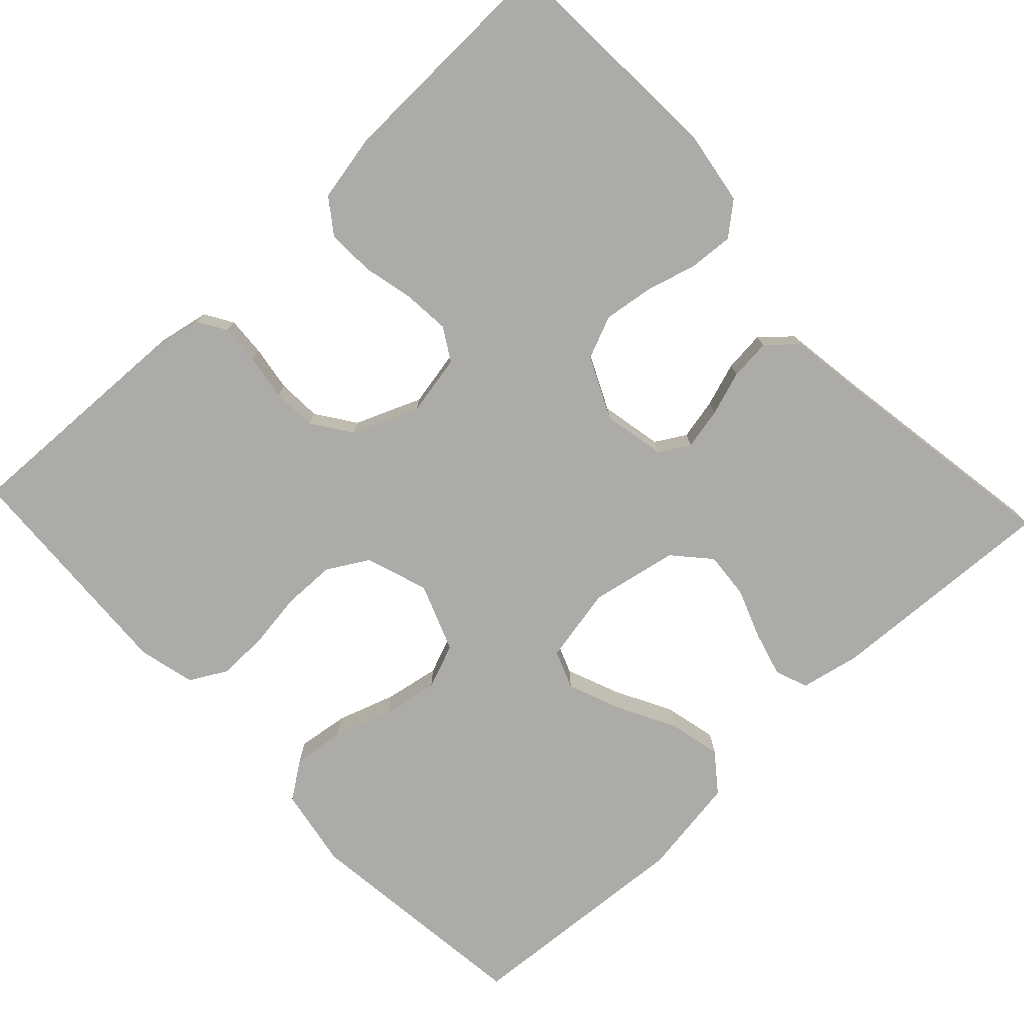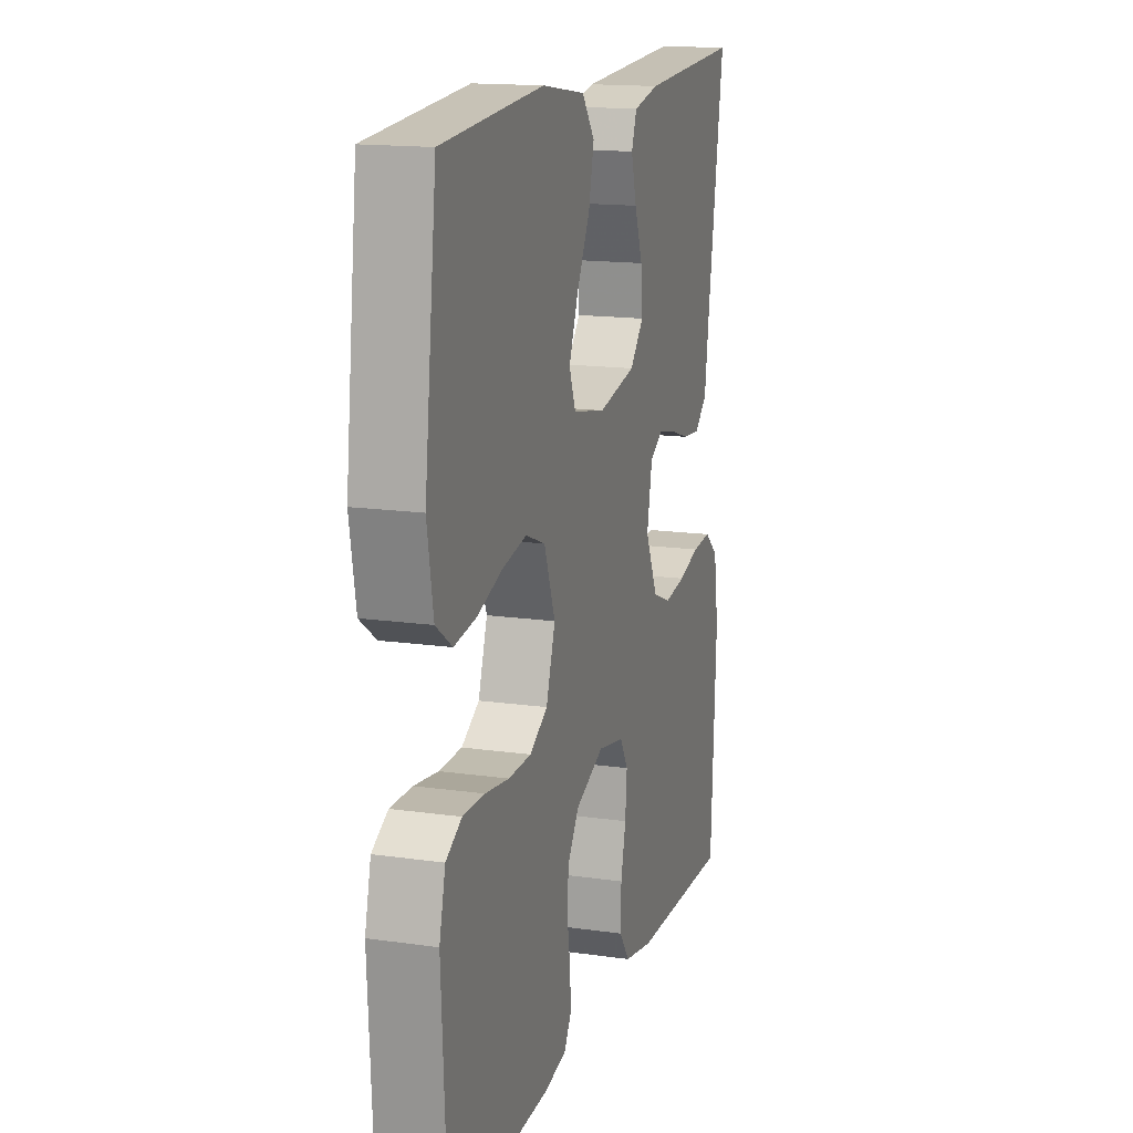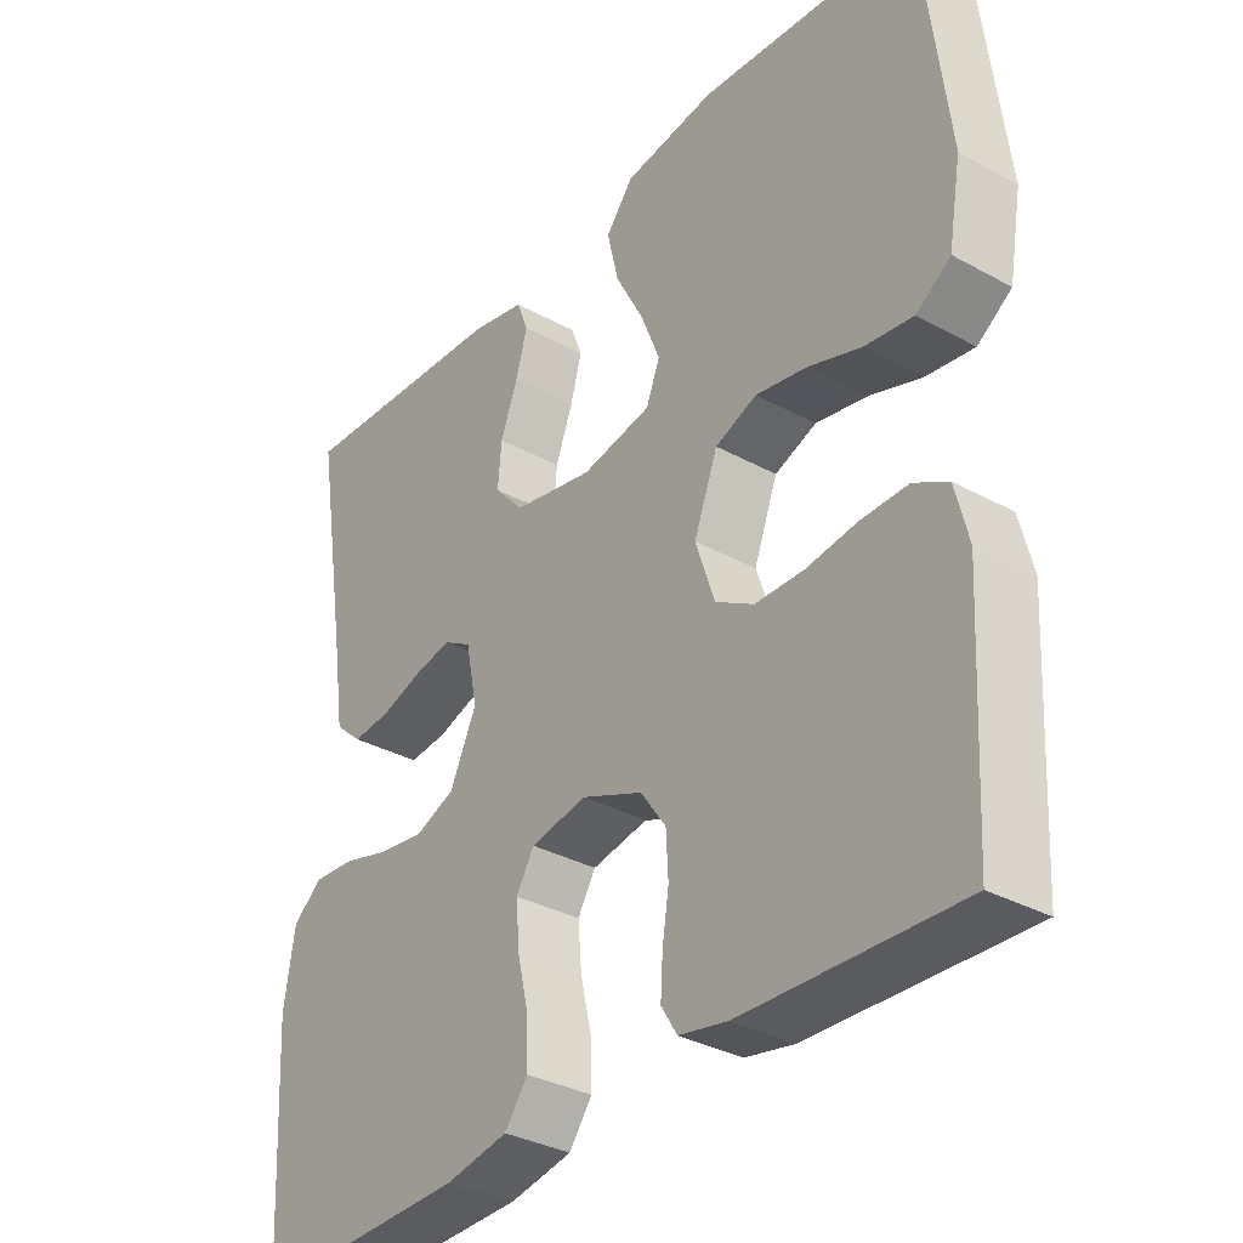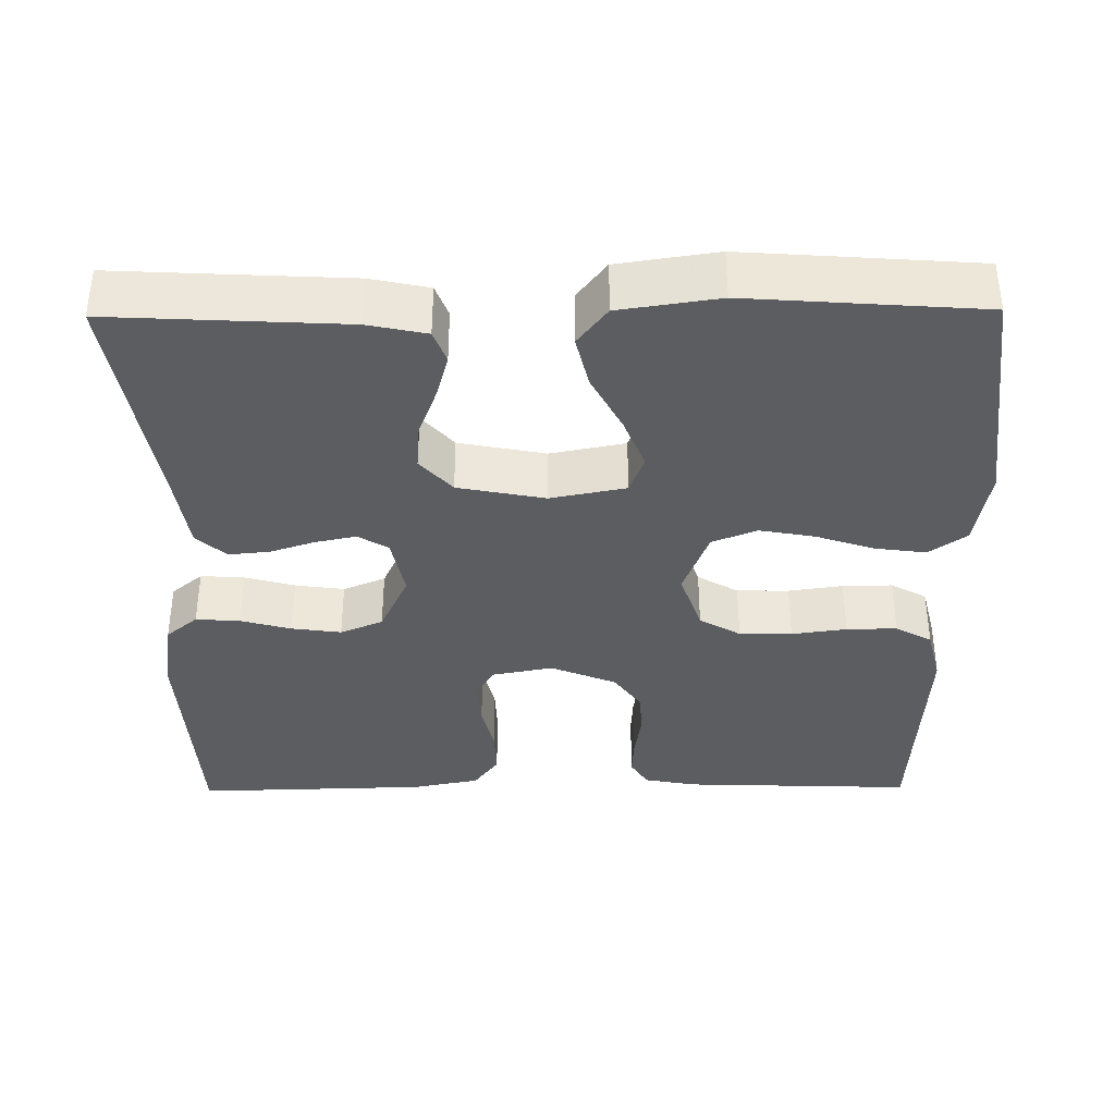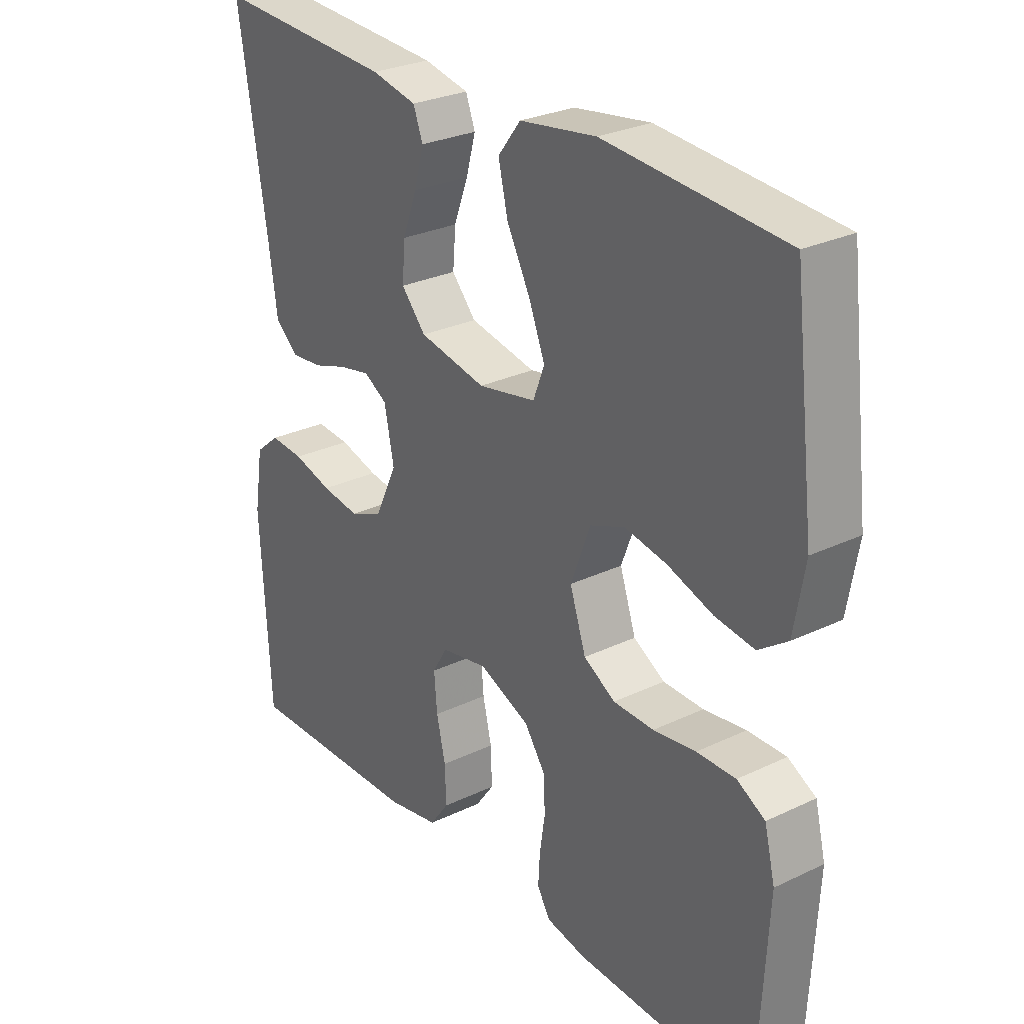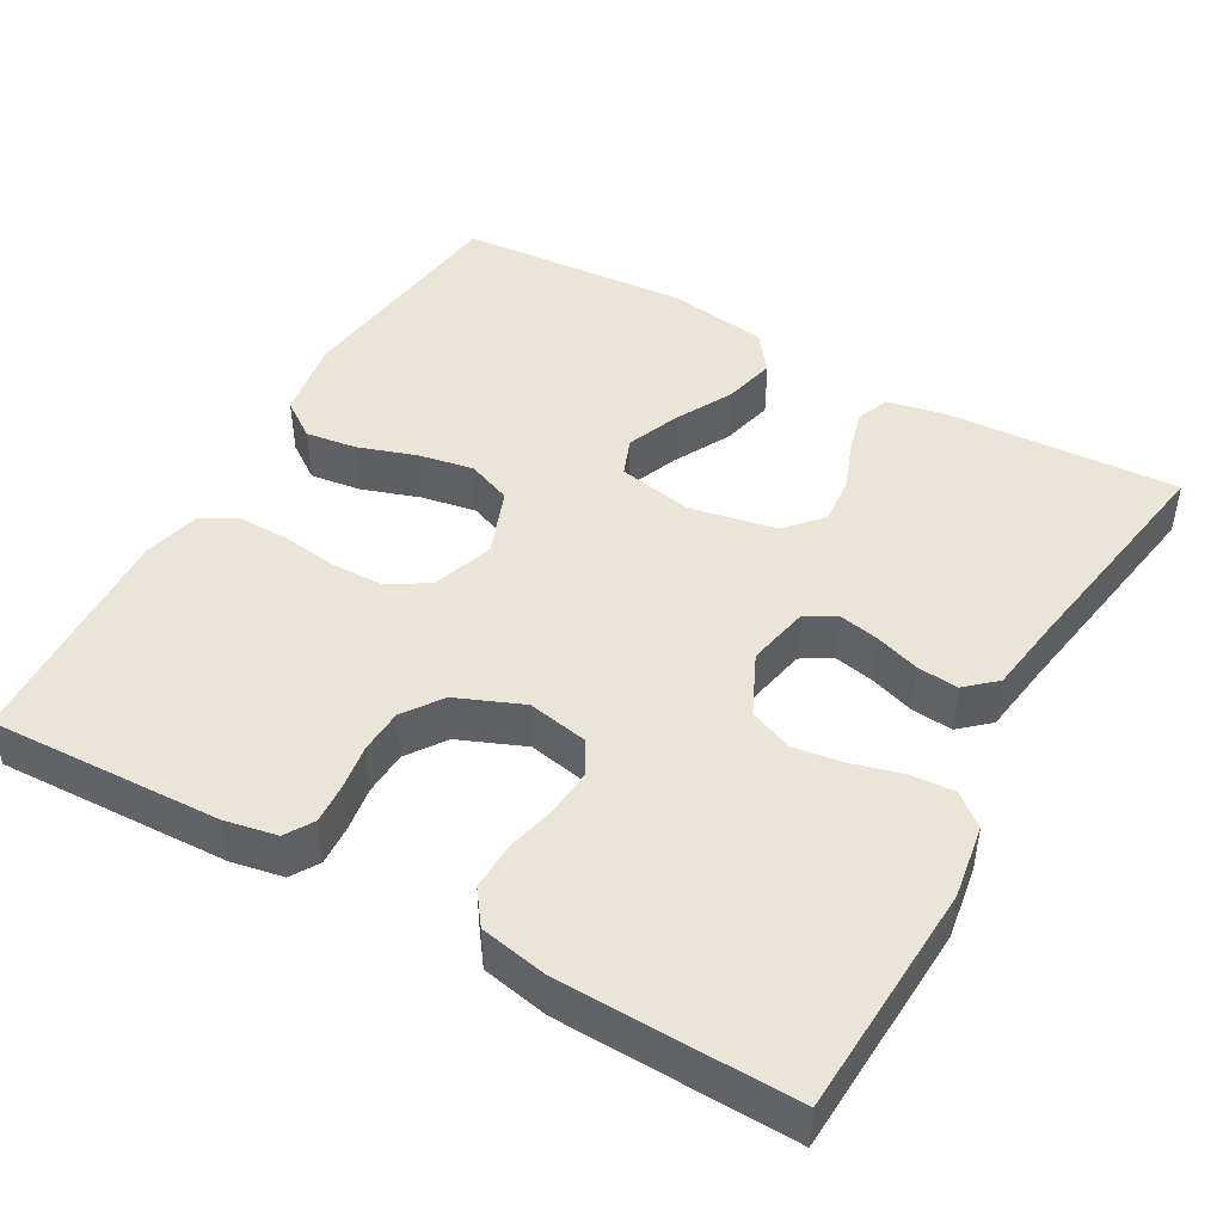
<metadata>
{"format":"obj","ext":"obj","renderer":"f3d","projection":"perspective","resolution":1024,"background":"white","views":[{"elev":-76.5,"azim":-136.8,"up":"+Y"},{"elev":15.5,"azim":106.7,"up":"+Z"},{"elev":-33.6,"azim":53.1,"up":"+Z"},{"elev":-37.0,"azim":0.6,"up":"+Y"},{"elev":27.9,"azim":53.9,"up":"+Z"},{"elev":45.6,"azim":-150.5,"up":"+Y"}]}
</metadata>
<code>
v -0.5 0.07 0.5
v -0.2 0.07 0.484
v -0.124 0.07 0.468
v -0.108 0.07 0.426
v -0.124 0.07 0.368
v -0.148 0.07 0.304
v -0.153 0.07 0.244
v -0.112 0.07 0.198
v 0 0.07 0.176
v 0.097 0.07 0.195
v 0.116 0.07 0.244
v 0.089 0.07 0.312
v 0.05 0.07 0.386
v 0.034 0.07 0.454
v 0.072 0.07 0.503
v 0.2 0.07 0.522
v 0.5 0.07 0.5
v 0.536 0.07 0.2
v 0.518 0.07 0.097
v 0.47 0.07 0.063
v 0.404 0.07 0.072
v 0.329 0.07 0.097
v 0.258 0.07 0.11
v 0.2 0.07 0.087
v 0.167 0.07 0
v 0.194 0.07 -0.08
v 0.247 0.07 -0.111
v 0.315 0.07 -0.112
v 0.386 0.07 -0.102
v 0.451 0.07 -0.101
v 0.498 0.07 -0.127
v 0.516 0.07 -0.2
v 0.5 0.07 -0.5
v 0.2 0.07 -0.489
v 0.133 0.07 -0.476
v 0.111 0.07 -0.44
v 0.114 0.07 -0.389
v 0.123 0.07 -0.33
v 0.12 0.07 -0.273
v 0.085 0.07 -0.223
v 0 0.07 -0.188
v -0.078 0.07 -0.203
v -0.103 0.07 -0.245
v -0.098 0.07 -0.305
v -0.083 0.07 -0.37
v -0.081 0.07 -0.431
v -0.113 0.07 -0.475
v -0.2 0.07 -0.492
v -0.5 0.07 -0.5
v -0.516 0.07 -0.2
v -0.501 0.07 -0.105
v -0.46 0.07 -0.071
v -0.403 0.07 -0.075
v -0.338 0.07 -0.093
v -0.274 0.07 -0.102
v -0.219 0.07 -0.079
v -0.182 0.07 0
v -0.198 0.07 0.08
v -0.237 0.07 0.103
v -0.29 0.07 0.092
v -0.347 0.07 0.073
v -0.4 0.07 0.068
v -0.438 0.07 0.102
v -0.452 0.07 0.2
v -0.5 0 0.5
v -0.2 0 0.484
v -0.124 0 0.468
v -0.108 0 0.426
v -0.124 0 0.368
v -0.148 0 0.304
v -0.153 0 0.244
v -0.112 0 0.198
v 0 0 0.176
v 0.097 0 0.195
v 0.116 0 0.244
v 0.089 0 0.312
v 0.05 0 0.386
v 0.034 0 0.454
v 0.072 0 0.503
v 0.2 0 0.522
v 0.5 0 0.5
v 0.536 0 0.2
v 0.518 0 0.097
v 0.47 0 0.063
v 0.404 0 0.072
v 0.329 0 0.097
v 0.258 0 0.11
v 0.2 0 0.087
v 0.167 0 0
v 0.194 0 -0.08
v 0.247 0 -0.111
v 0.315 0 -0.112
v 0.386 0 -0.102
v 0.451 0 -0.101
v 0.498 0 -0.127
v 0.516 0 -0.2
v 0.5 0 -0.5
v 0.2 0 -0.489
v 0.133 0 -0.476
v 0.111 0 -0.44
v 0.114 0 -0.389
v 0.123 0 -0.33
v 0.12 0 -0.273
v 0.085 0 -0.223
v 0 0 -0.188
v -0.078 0 -0.203
v -0.103 0 -0.245
v -0.098 0 -0.305
v -0.083 0 -0.37
v -0.081 0 -0.431
v -0.113 0 -0.475
v -0.2 0 -0.492
v -0.5 0 -0.5
v -0.516 0 -0.2
v -0.501 0 -0.105
v -0.46 0 -0.071
v -0.403 0 -0.075
v -0.338 0 -0.093
v -0.274 0 -0.102
v -0.219 0 -0.079
v -0.182 0 0
v -0.198 0 0.08
v -0.237 0 0.103
v -0.29 0 0.092
v -0.347 0 0.073
v -0.4 0 0.068
v -0.438 0 0.102
v -0.452 0 0.2
f 61 62 63 64
f 60 61 64 1
f 59 60 1 2
f 58 59 2 3
f 51 52 53 54
f 51 54 55
f 50 51 55
f 49 50 55
f 48 49 55 56
f 44 45 46 47
f 43 44 47 48
f 35 36 37 38
f 35 38 39
f 34 35 39
f 33 34 39
f 32 33 39 40
f 28 29 30 31
f 27 28 31 32
f 19 20 21 22
f 19 22 23
f 18 19 23
f 17 18 23
f 16 17 23 24
f 12 13 14 15
f 11 12 15 16
f 3 4 5 6
f 58 3 6
f 57 58 6 7
f 43 48 56 57
f 42 43 57 7
f 27 32 40 41
f 26 27 41 42
f 25 26 42
f 11 16 24 25
f 10 11 25
f 9 10 25 42
f 8 9 42
f 7 8 42
f 128 127 126 125
f 65 128 125 124
f 66 65 124 123
f 67 66 123 122
f 118 117 116 115
f 119 118 115
f 119 115 114
f 119 114 113
f 120 119 113 112
f 111 110 109 108
f 112 111 108 107
f 102 101 100 99
f 103 102 99
f 103 99 98
f 103 98 97
f 104 103 97 96
f 95 94 93 92
f 96 95 92 91
f 86 85 84 83
f 87 86 83
f 87 83 82
f 87 82 81
f 88 87 81 80
f 79 78 77 76
f 80 79 76 75
f 70 69 68 67
f 70 67 122
f 71 70 122 121
f 121 120 112 107
f 71 121 107 106
f 105 104 96 91
f 106 105 91 90
f 106 90 89
f 89 88 80 75
f 89 75 74
f 106 89 74 73
f 106 73 72
f 106 72 71
f 1 65 66 2
f 2 66 67 3
f 3 67 68 4
f 4 68 69 5
f 5 69 70 6
f 6 70 71 7
f 7 71 72 8
f 8 72 73 9
f 9 73 74 10
f 10 74 75 11
f 11 75 76 12
f 12 76 77 13
f 13 77 78 14
f 14 78 79 15
f 15 79 80 16
f 16 80 81 17
f 17 81 82 18
f 18 82 83 19
f 19 83 84 20
f 20 84 85 21
f 21 85 86 22
f 22 86 87 23
f 23 87 88 24
f 24 88 89 25
f 25 89 90 26
f 26 90 91 27
f 27 91 92 28
f 28 92 93 29
f 29 93 94 30
f 30 94 95 31
f 31 95 96 32
f 32 96 97 33
f 33 97 98 34
f 34 98 99 35
f 35 99 100 36
f 36 100 101 37
f 37 101 102 38
f 38 102 103 39
f 39 103 104 40
f 40 104 105 41
f 41 105 106 42
f 42 106 107 43
f 43 107 108 44
f 44 108 109 45
f 45 109 110 46
f 46 110 111 47
f 47 111 112 48
f 48 112 113 49
f 49 113 114 50
f 50 114 115 51
f 51 115 116 52
f 52 116 117 53
f 53 117 118 54
f 54 118 119 55
f 55 119 120 56
f 56 120 121 57
f 57 121 122 58
f 58 122 123 59
f 59 123 124 60
f 60 124 125 61
f 61 125 126 62
f 62 126 127 63
f 63 127 128 64
f 64 128 65 1

</code>
